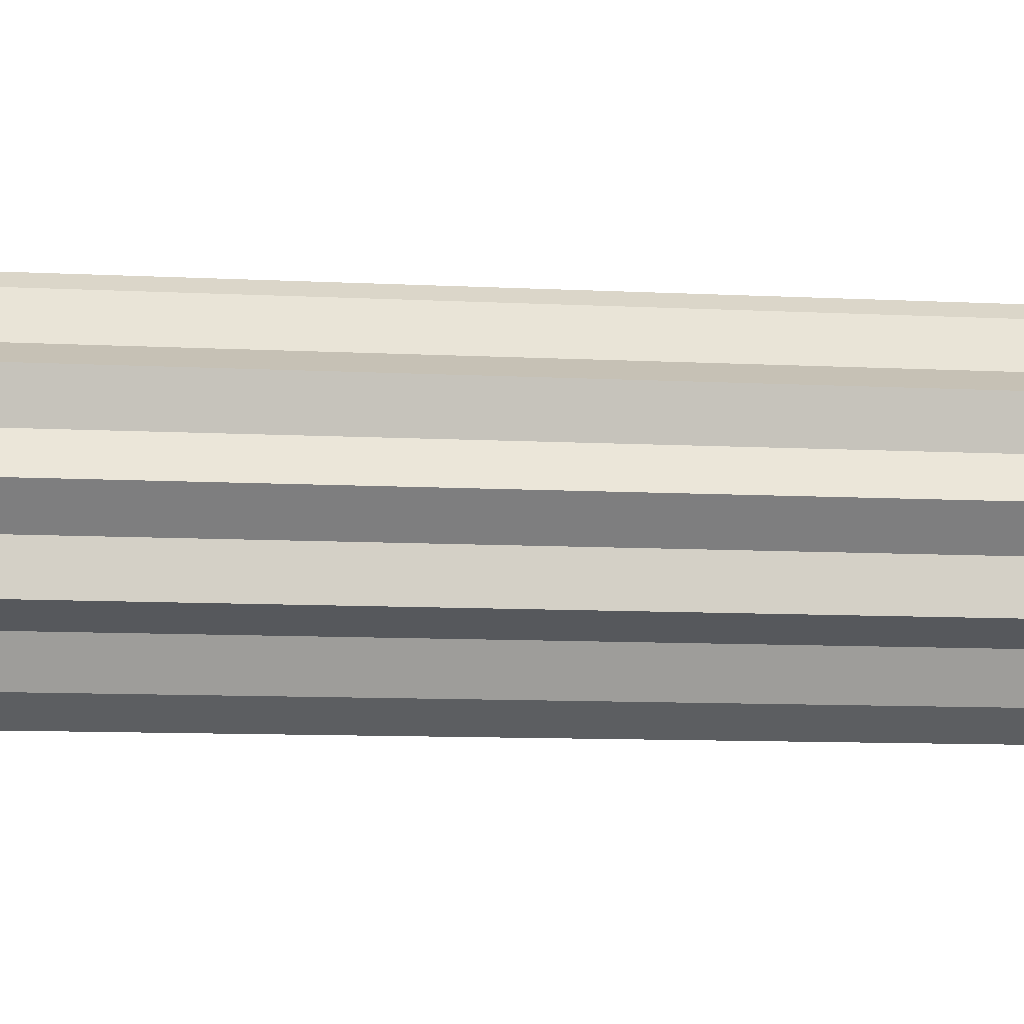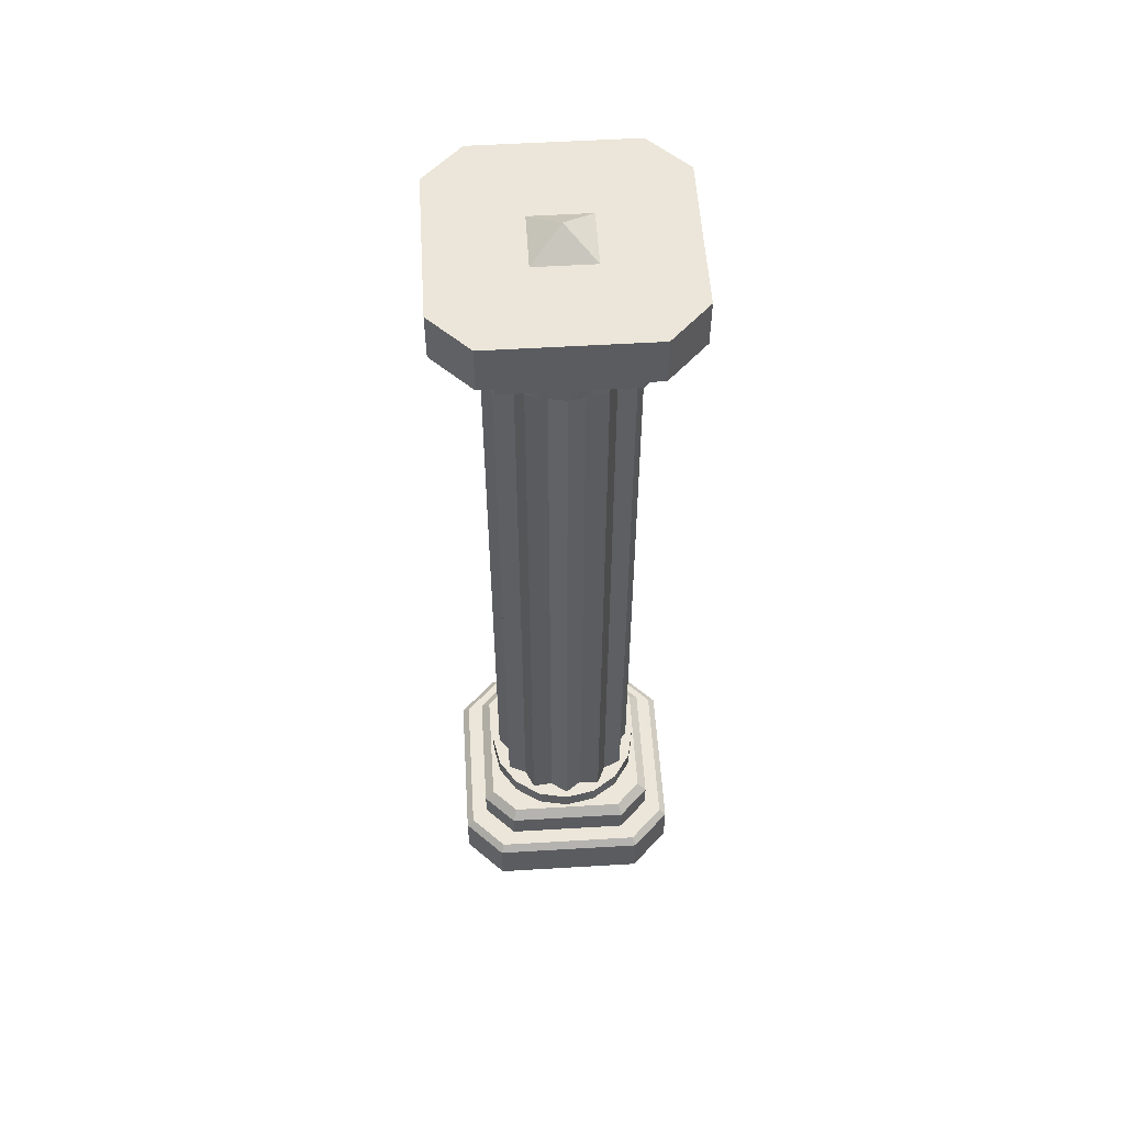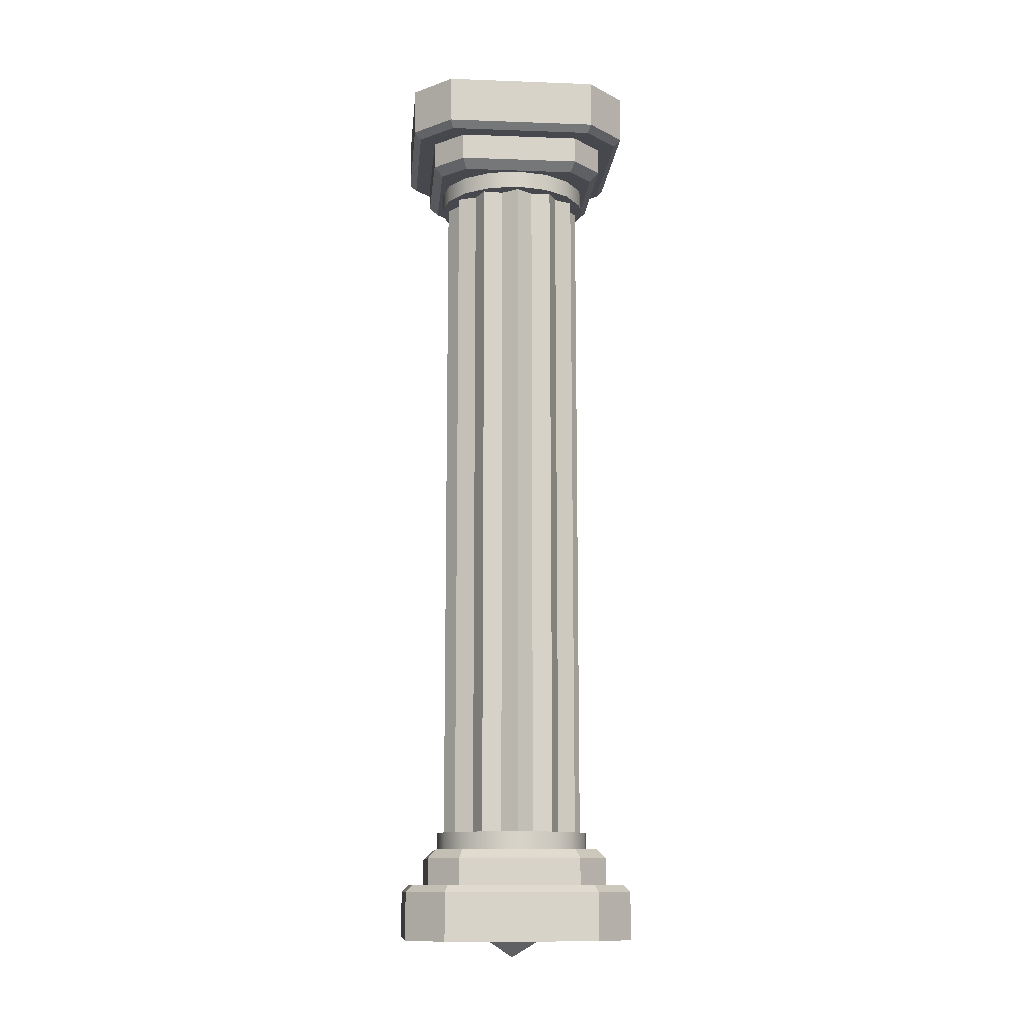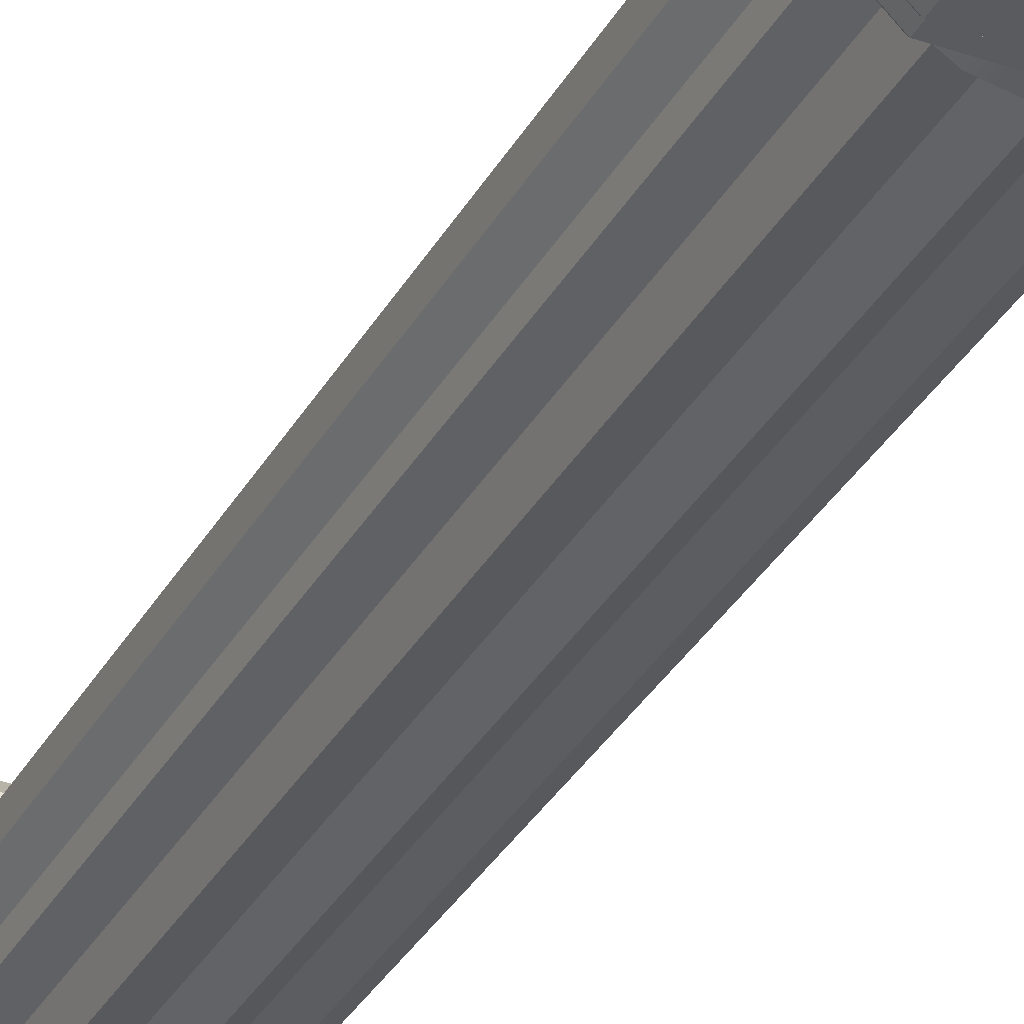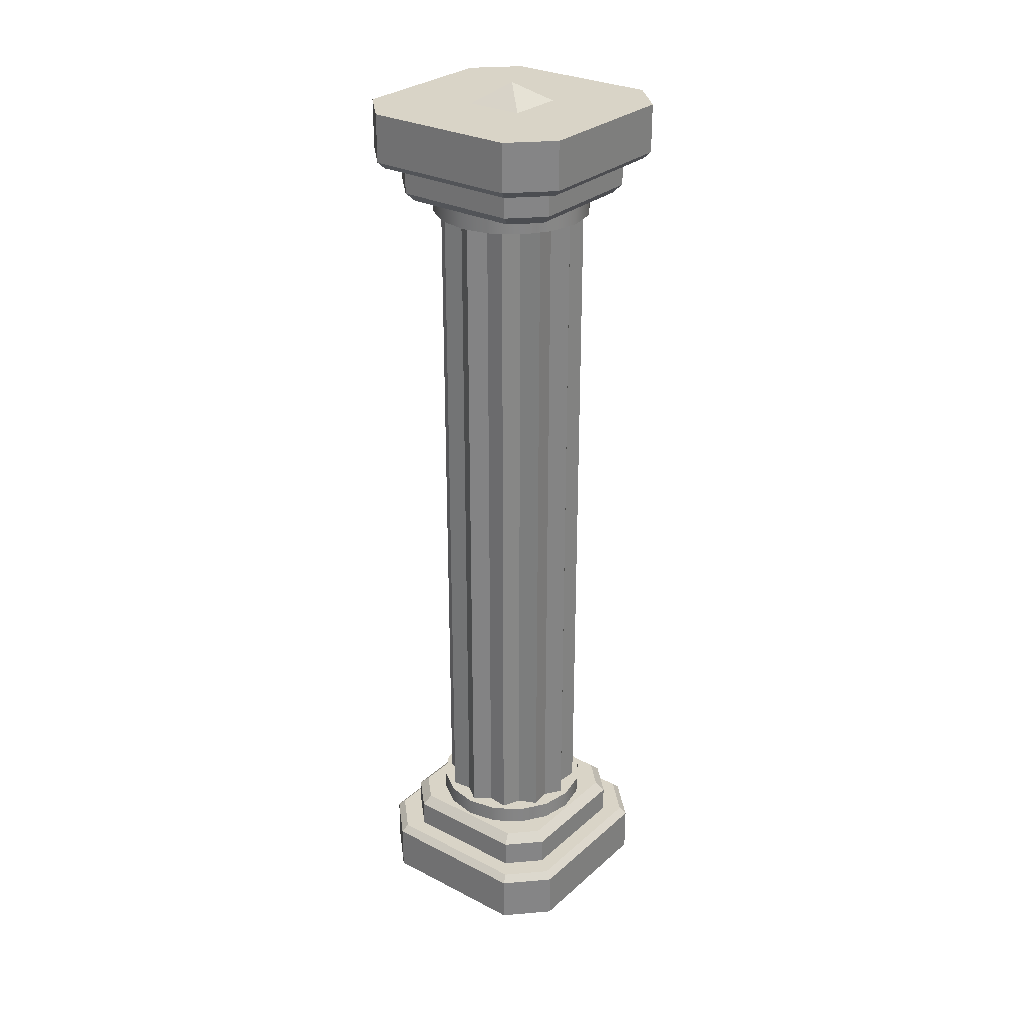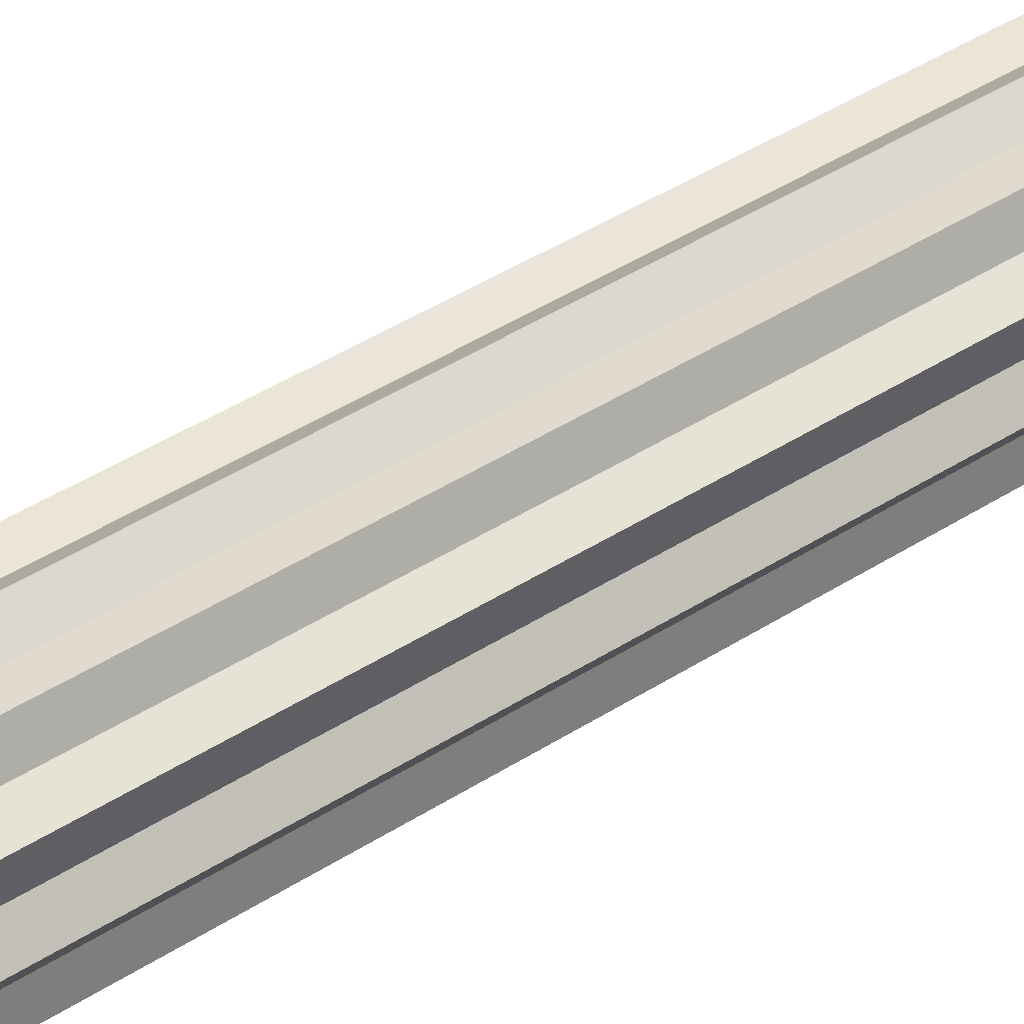
<metadata>
{"format":"obj","ext":"obj","renderer":"f3d","projection":"perspective","resolution":1024,"background":"white","views":[{"elev":-5.4,"azim":76.3,"up":"+Z"},{"elev":55.1,"azim":-3.6,"up":"+Y"},{"elev":-11.9,"azim":85.0,"up":"+Y"},{"elev":-33.3,"azim":154.8,"up":"+Z"},{"elev":28.5,"azim":-52.3,"up":"+Y"},{"elev":39.4,"azim":50.6,"up":"+Z"}]}
</metadata>
<code>
g default
v -0.3214 3.114 -0.1331
v -0.246 3.114 -0.246
v -0.1331 3.114 -0.3214
v -0 3.114 -0.3479
v 0.1331 3.114 -0.3214
v 0.246 3.114 -0.246
v 0.3214 3.114 -0.1331
v 0.3479 3.114 -0
v 0.3214 3.114 0.1331
v 0.246 3.114 0.246
v 0.1331 3.114 0.3214
v 0 3.114 0.3479
v -0.1331 3.114 0.3214
v -0.246 3.114 0.246
v -0.3214 3.114 0.1331
v -0.3479 3.114 0
v -0.3214 3.027 -0.1331
v -0.246 3.027 -0.246
v -0.1331 3.027 -0.3214
v -0 3.027 -0.3479
v 0.1331 3.027 -0.3214
v 0.246 3.027 -0.246
v 0.3214 3.027 -0.1331
v 0.3479 3.027 -0
v 0.3214 3.027 0.1331
v 0.246 3.027 0.246
v 0.1331 3.027 0.3214
v 0 3.027 0.3479
v -0.1331 3.027 0.3214
v -0.246 3.027 0.246
v -0.3214 3.027 0.1331
v -0.3479 3.027 0
v -0.2688 3.262 0.4008
v -0.4008 3.262 0.2688
v -0.3354 3.5 0.5
v -0.5 3.5 0.3354
v -0.5 3.292 0.3354
v -0.4702 3.262 0.323
v -0.3354 3.292 0.5
v -0.323 3.262 0.4702
v -0.3612 3.104 0.2524
v -0.4008 3.144 0.2688
v -0.2688 3.144 0.4008
v -0.2524 3.104 0.3612
v 0.2688 3.262 0.4008
v 0.4008 3.262 0.2688
v 0.3354 3.5 0.5
v 0.5 3.5 0.3354
v 0.5 3.292 0.3354
v 0.4702 3.262 0.323
v 0.3354 3.292 0.5
v 0.323 3.262 0.4702
v 0.3612 3.104 0.2524
v 0.4008 3.144 0.2688
v 0.2688 3.144 0.4008
v 0.2524 3.104 0.3612
v -0.2688 3.262 -0.4008
v -0.4008 3.262 -0.2688
v -0.3354 3.5 -0.5
v -0.5 3.5 -0.3354
v -0.5 3.292 -0.3354
v -0.4702 3.262 -0.323
v -0.3354 3.292 -0.5
v -0.323 3.262 -0.4702
v -0.3612 3.104 -0.2524
v -0.4008 3.144 -0.2688
v -0.2688 3.144 -0.4008
v -0.2524 3.104 -0.3612
v 0.2688 3.262 -0.4008
v 0.4008 3.262 -0.2688
v 0.3354 3.5 -0.5
v 0.5 3.5 -0.3354
v 0.5 3.292 -0.3354
v 0.4702 3.262 -0.323
v 0.3354 3.292 -0.5
v 0.323 3.262 -0.4702
v 0.3612 3.104 -0.2524
v 0.4008 3.144 -0.2688
v 0.2688 3.144 -0.4008
v 0.2524 3.104 -0.3612
v 0.125 3.5 -0.125
v 0 3.586 0
v -0.125 3.5 -0.125
v 0.125 3.5 0.125
v -0.125 3.5 0.125
v 0.2688 -0.2621 0.4008
v 0.4008 -0.2621 0.2688
v 0.3354 -0.5 0.5
v 0.5 -0.5 0.3354
v 0.5 -0.2918 0.3354
v 0.4702 -0.2621 0.323
v 0.3354 -0.2918 0.5
v 0.323 -0.2621 0.4702
v 0.3612 -0.1043 0.2524
v 0.4008 -0.1439 0.2688
v 0.2688 -0.1439 0.4008
v 0.2524 -0.1043 0.3612
v -0.2688 -0.2621 0.4008
v -0.4008 -0.2621 0.2688
v -0.3354 -0.5 0.5
v -0.5 -0.5 0.3354
v -0.5 -0.2918 0.3354
v -0.4702 -0.2621 0.323
v -0.3354 -0.2918 0.5
v -0.323 -0.2621 0.4702
v -0.3612 -0.1043 0.2524
v -0.4008 -0.1439 0.2688
v -0.2688 -0.1439 0.4008
v -0.2524 -0.1043 0.3612
v 0.2688 -0.2621 -0.4008
v 0.4008 -0.2621 -0.2688
v 0.3354 -0.5 -0.5
v 0.5 -0.5 -0.3354
v 0.5 -0.2918 -0.3354
v 0.4702 -0.2621 -0.323
v 0.3354 -0.2918 -0.5
v 0.323 -0.2621 -0.4702
v 0.3612 -0.1043 -0.2524
v 0.4008 -0.1439 -0.2688
v 0.2688 -0.1439 -0.4008
v 0.2524 -0.1043 -0.3612
v -0.2688 -0.2621 -0.4008
v -0.4008 -0.2621 -0.2688
v -0.3354 -0.5 -0.5
v -0.5 -0.5 -0.3354
v -0.5 -0.2918 -0.3354
v -0.4702 -0.2621 -0.323
v -0.3354 -0.2918 -0.5
v -0.323 -0.2621 -0.4702
v -0.3612 -0.1043 -0.2524
v -0.4008 -0.1439 -0.2688
v -0.2688 -0.1439 -0.4008
v -0.2524 -0.1043 -0.3612
v -0.125 -0.5 -0.125
v 0 -0.5858 0
v 0.125 -0.5 -0.125
v -0.125 -0.5 0.125
v 0.125 -0.5 0.125
v 0.2749 -0.1151 -0.1587
v 0.1587 -0.1151 -0.2749
v 0 -0.1151 -0.3175
v -0.1587 -0.1151 -0.2749
v -0.2749 -0.1151 -0.1587
v -0.3175 -0.1151 0
v -0.2749 -0.1151 0.1587
v -0.1587 -0.1151 0.2749
v 0 -0.1151 0.3175
v 0.1587 -0.1151 0.2749
v 0.2749 -0.1151 0.1587
v 0.3175 -0.1151 0
v 0.2749 3.115 -0.1587
v 0.1587 3.115 -0.2749
v 0 3.115 -0.3175
v -0.1587 3.115 -0.2749
v -0.2749 3.115 -0.1587
v -0.3175 3.115 -0
v -0.2749 3.115 0.1587
v -0.1587 3.115 0.2749
v 0 3.115 0.3175
v 0.1587 3.115 0.2749
v 0.2749 3.115 0.1587
v 0.3175 3.115 0
v -0.07137 3.115 -0.2664
v -0.07137 -0.1151 -0.2664
v -0.195 3.115 -0.195
v -0.195 -0.1151 -0.195
v -0.2664 3.115 -0.07137
v -0.2664 -0.1151 -0.07137
v -0.2664 3.115 0.07137
v -0.2664 -0.1151 0.07137
v -0.195 3.115 0.195
v -0.195 -0.1151 0.195
v -0.07137 3.115 0.2664
v -0.07137 -0.1151 0.2664
v 0.07137 3.115 0.2664
v 0.07137 -0.1151 0.2664
v 0.195 3.115 0.195
v 0.195 -0.1151 0.195
v 0.07137 3.115 -0.2664
v 0.07137 -0.1151 -0.2664
v 0.195 3.115 -0.195
v 0.195 -0.1151 -0.195
v 0.2664 3.115 -0.07137
v 0.2664 -0.1151 -0.07137
v 0.2664 3.115 0.07137
v 0.2664 -0.1151 0.07137
v 0.3214 -0.1135 -0.1331
v 0.246 -0.1135 -0.246
v 0.1331 -0.1135 -0.3214
v 0 -0.1135 -0.3479
v -0.1331 -0.1135 -0.3214
v -0.246 -0.1135 -0.246
v -0.3214 -0.1135 -0.1331
v -0.3479 -0.1135 -0
v -0.3214 -0.1135 0.1331
v -0.246 -0.1135 0.246
v -0.1331 -0.1135 0.3214
v -0 -0.1135 0.3479
v 0.1331 -0.1135 0.3214
v 0.246 -0.1135 0.246
v 0.3214 -0.1135 0.1331
v 0.3479 -0.1135 0
v 0.3214 -0.02667 -0.1331
v 0.246 -0.02667 -0.246
v 0.1331 -0.02667 -0.3214
v 0 -0.02667 -0.3479
v -0.1331 -0.02667 -0.3214
v -0.246 -0.02667 -0.246
v -0.3214 -0.02667 -0.1331
v -0.3479 -0.02667 -0
v -0.3214 -0.02667 0.1331
v -0.246 -0.02667 0.246
v -0.1331 -0.02667 0.3214
v -0 -0.02667 0.3479
v 0.1331 -0.02667 0.3214
v 0.246 -0.02667 0.246
v 0.3214 -0.02667 0.1331
v 0.3479 -0.02667 0
g geo_body
f 1 2 18 17
f 2 3 19 18
f 3 4 20 19
f 4 5 21 20
f 5 6 22 21
f 6 7 23 22
f 7 8 24 23
f 8 9 25 24
f 9 10 26 25
f 10 11 27 26
f 11 12 28 27
f 12 13 29 28
f 13 14 30 29
f 14 15 31 30
f 15 16 32 31
f 16 1 17 32
f 24 25 31 32
f 23 17 18 22
f 30 26 27 29
f 31 25 26 30
f 29 27 28
f 24 32 17 23
f 21 19 20
f 22 18 19 21
f 37 38 40 39
f 38 37 61 62
f 39 40 52 51
f 35 36 37 39
f 34 33 40 38
f 40 33 45 52
f 41 42 66 65
f 42 41 44 43
f 43 44 56 55
f 33 34 42 43
f 44 41 65 68
f 47 48 72 71
f 49 51 52 50
f 47 51 49 48
f 39 51 47 35
f 48 49 73 72
f 50 46 70 74
f 46 50 52 45
f 54 55 56 53
f 45 55 54 46
f 43 55 45 33
f 46 54 78 70
f 56 44 68 80
f 35 59 60 36
f 59 35 47 71
f 61 63 64 62
f 59 63 61 60
f 63 59 71 75
f 36 60 61 37
f 38 62 58 34
f 58 62 64 57
f 66 67 68 65
f 57 67 66 58
f 67 57 69 79
f 34 58 66 42
f 73 74 76 75
f 50 74 73 49
f 63 75 76 64
f 71 72 73 75
f 70 69 76 74
f 64 76 69 57
f 53 77 78 54
f 78 77 80 79
f 67 79 80 68
f 69 70 78 79
f 56 80 77 53
f 81 83 82
f 82 85 84
f 83 85 82
f 84 81 82
f 90 91 93 92
f 91 90 114 115
f 92 93 105 104
f 88 89 90 92
f 87 86 93 91
f 93 86 98 105
f 94 95 119 118
f 95 94 97 96
f 96 97 109 108
f 86 87 95 96
f 97 94 118 121
f 100 101 125 124
f 102 104 105 103
f 100 104 102 101
f 92 104 100 88
f 101 102 126 125
f 103 99 123 127
f 99 103 105 98
f 107 108 109 106
f 98 108 107 99
f 96 108 98 86
f 99 107 131 123
f 109 97 121 133
f 88 112 113 89
f 112 88 100 124
f 114 116 117 115
f 112 116 114 113
f 116 112 124 128
f 89 113 114 90
f 91 115 111 87
f 111 115 117 110
f 119 120 121 118
f 110 120 119 111
f 120 110 122 132
f 87 111 119 95
f 126 127 129 128
f 103 127 126 102
f 116 128 129 117
f 124 125 126 128
f 123 122 129 127
f 117 129 122 110
f 106 130 131 107
f 131 130 133 132
f 120 132 133 121
f 122 123 131 132
f 109 133 130 106
f 134 136 135
f 135 138 137
f 136 138 135
f 137 134 135
f 140 152 181 182
f 141 153 179 180
f 142 154 163 164
f 143 155 165 166
f 144 156 167 168
f 145 157 169 170
f 146 158 171 172
f 147 159 173 174
f 148 160 175 176
f 149 161 177 178
f 150 162 185 186
f 139 151 183 184
f 164 163 153 141
f 166 165 154 142
f 168 167 155 143
f 170 169 156 144
f 172 171 157 145
f 174 173 158 146
f 176 175 159 147
f 178 177 160 148
f 180 179 152 140
f 182 181 151 139
f 184 183 162 150
f 186 185 161 149
f 187 188 204 203
f 188 189 205 204
f 189 190 206 205
f 190 191 207 206
f 191 192 208 207
f 192 193 209 208
f 193 194 210 209
f 194 195 211 210
f 195 196 212 211
f 196 197 213 212
f 197 198 214 213
f 198 199 215 214
f 199 200 216 215
f 200 201 217 216
f 201 202 218 217
f 202 187 203 218
f 210 211 217 218
f 209 203 204 208
f 216 212 213 215
f 217 211 212 216
f 215 213 214
f 210 218 203 209
f 207 205 206
f 208 204 205 207

</code>
